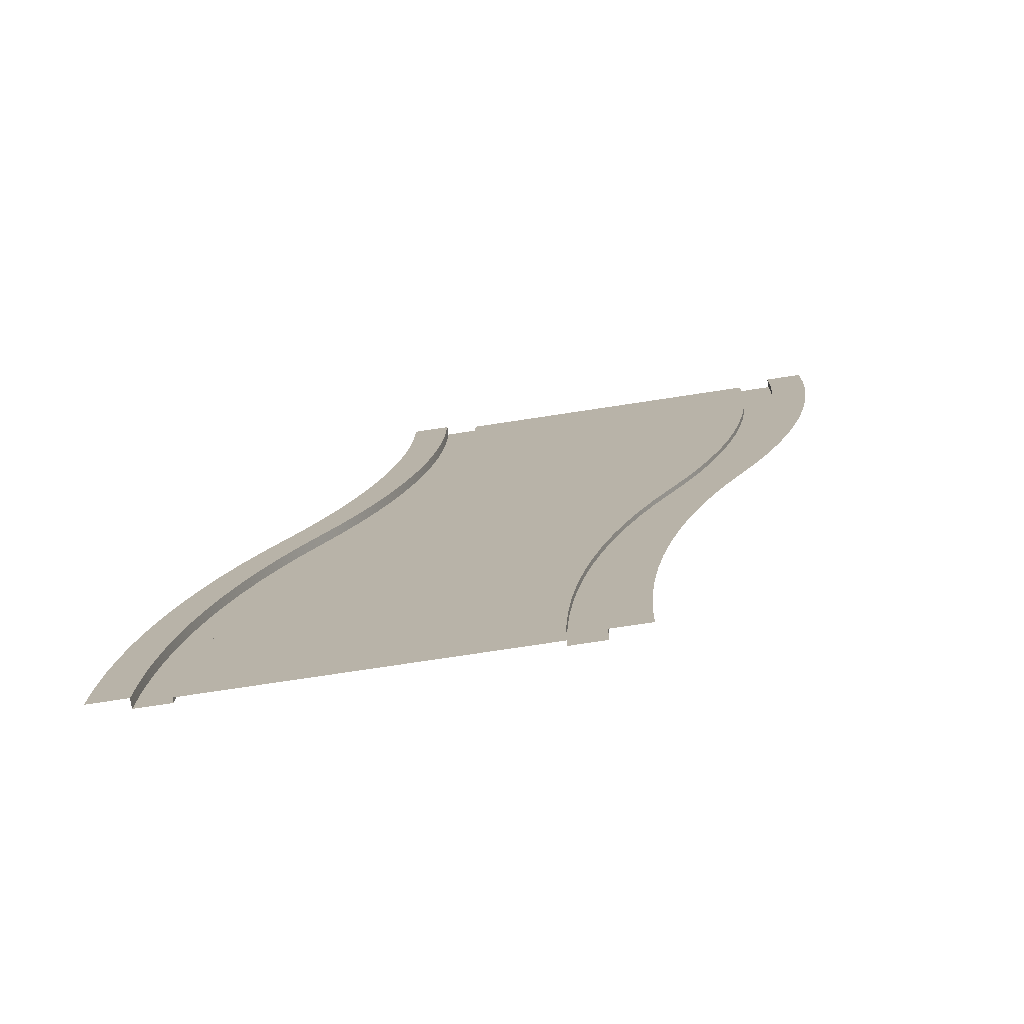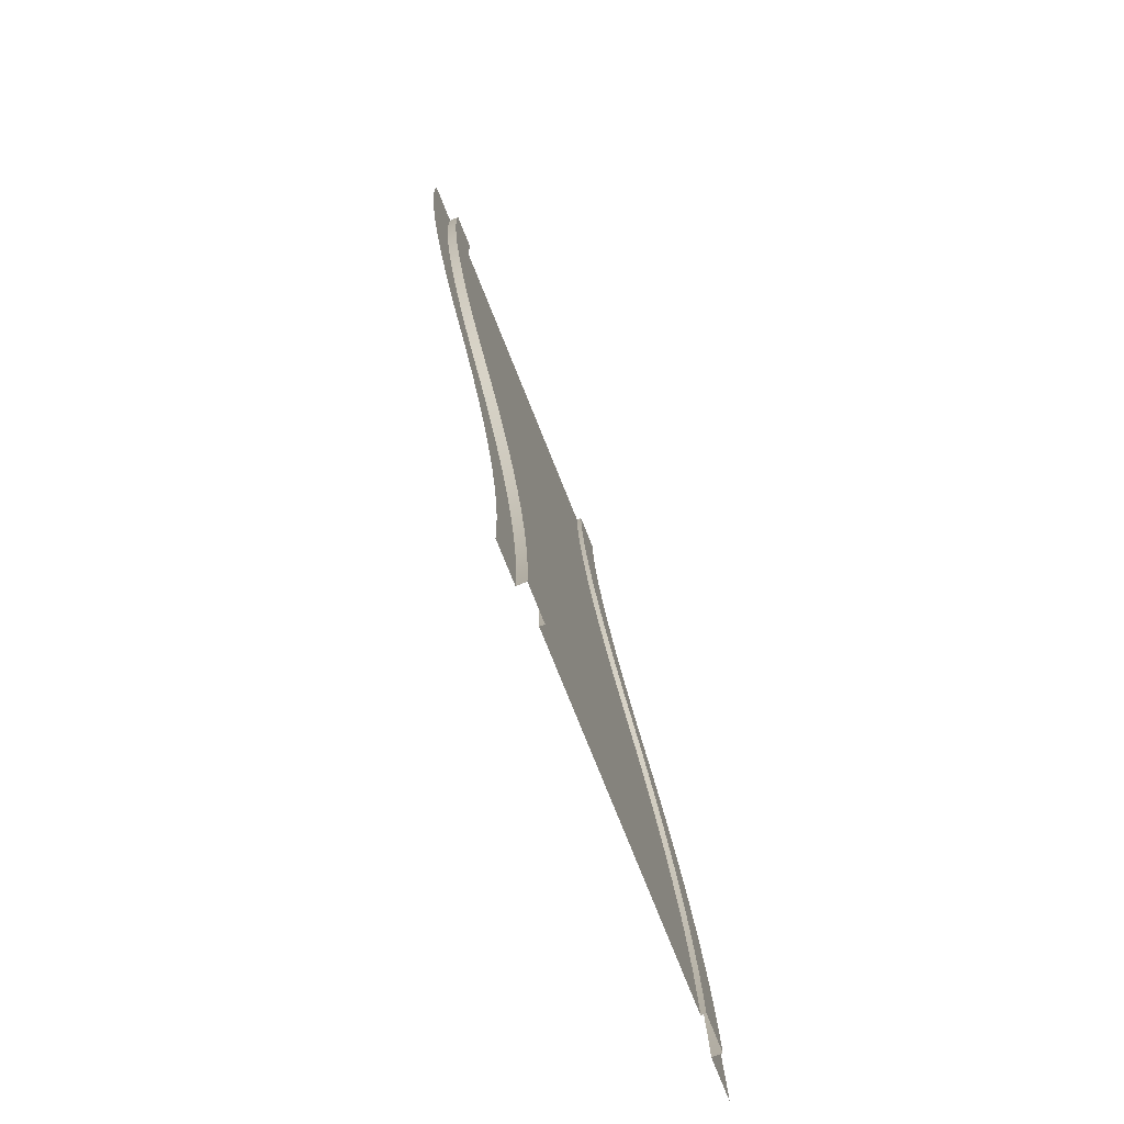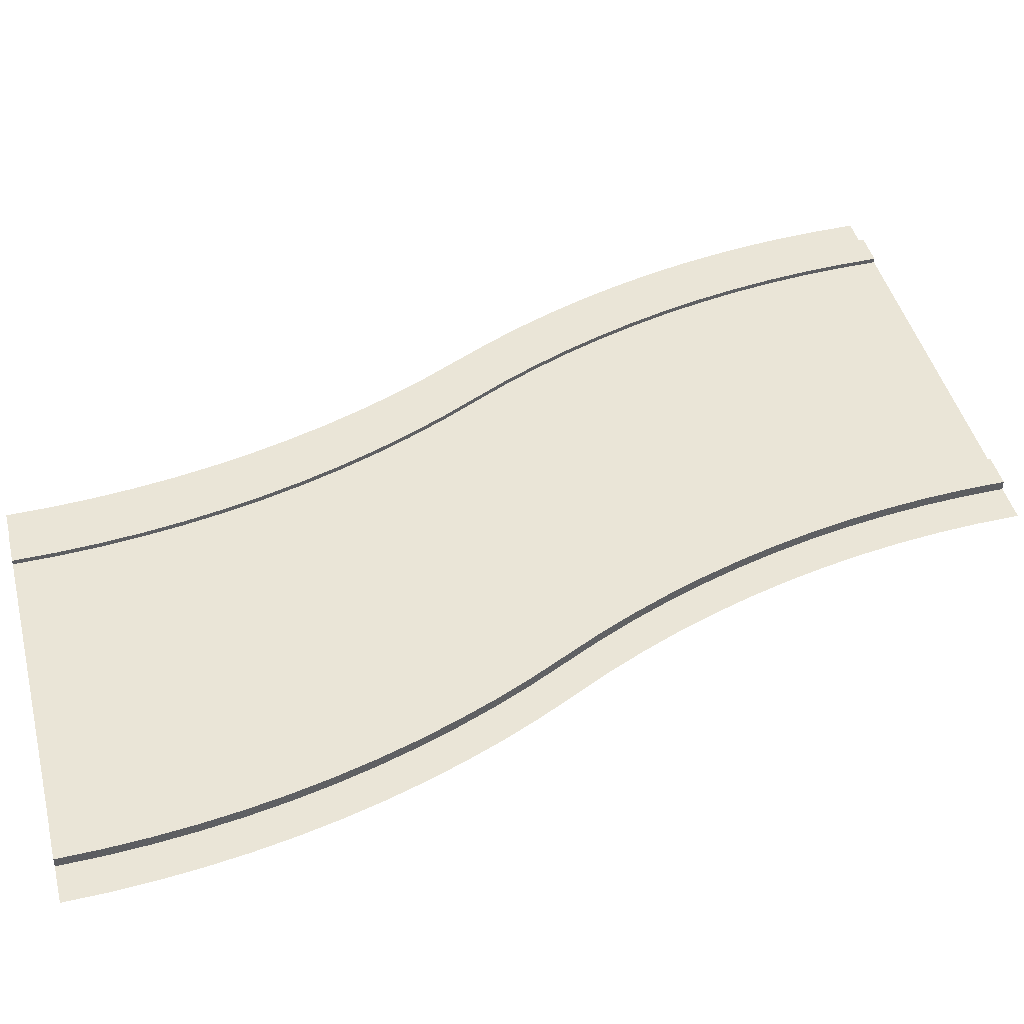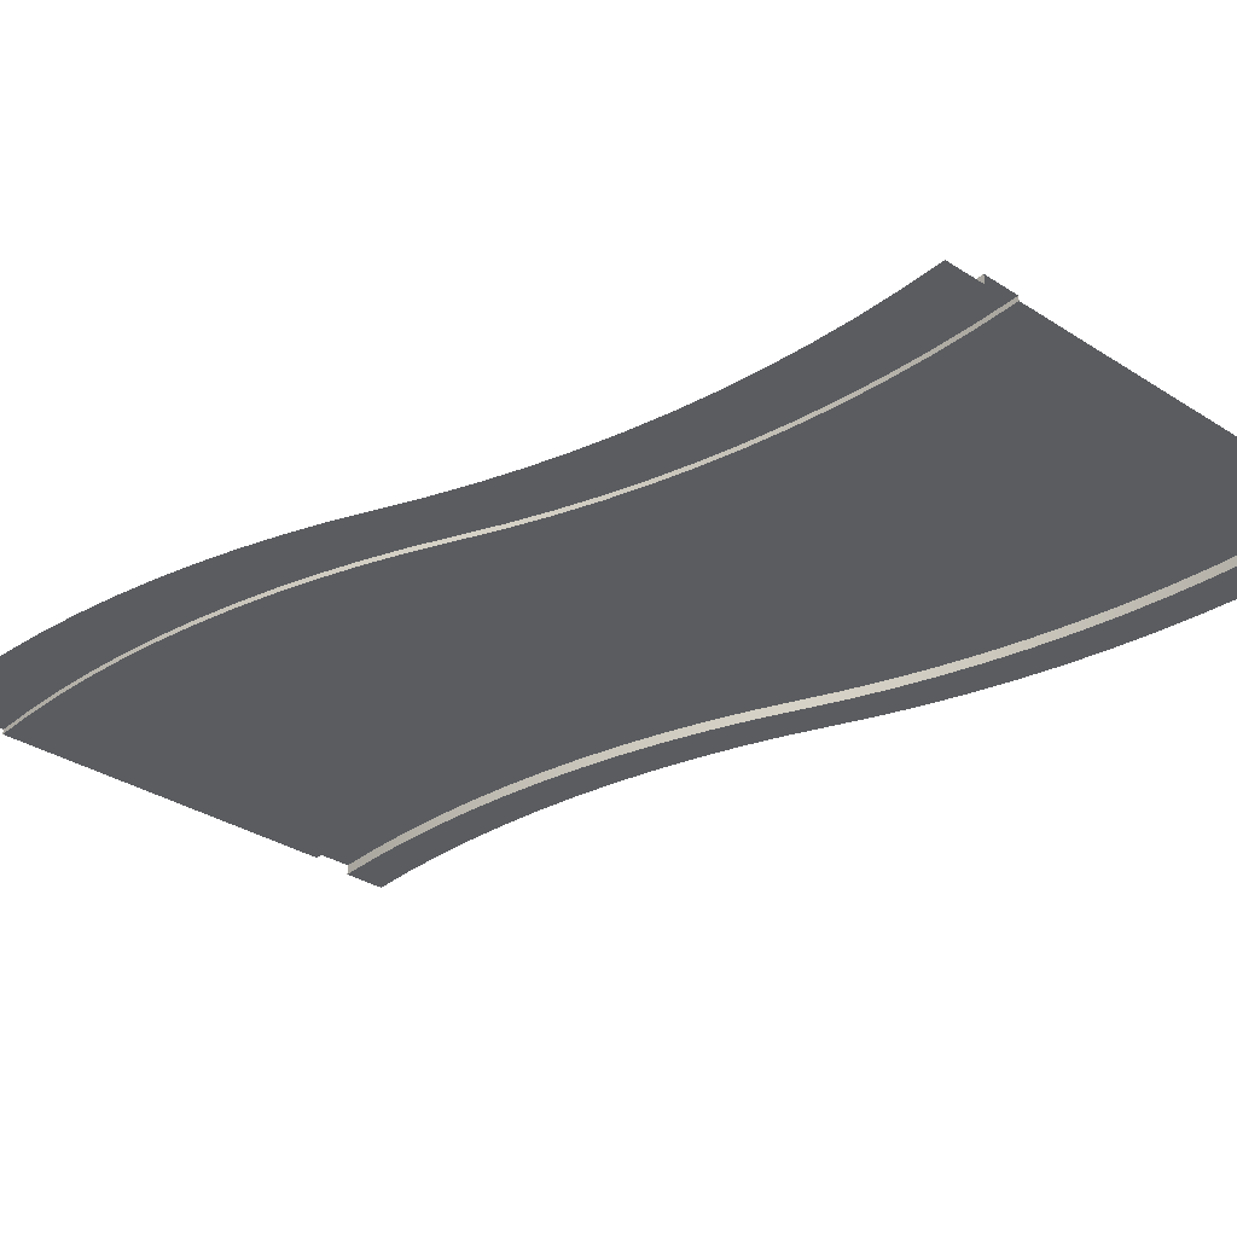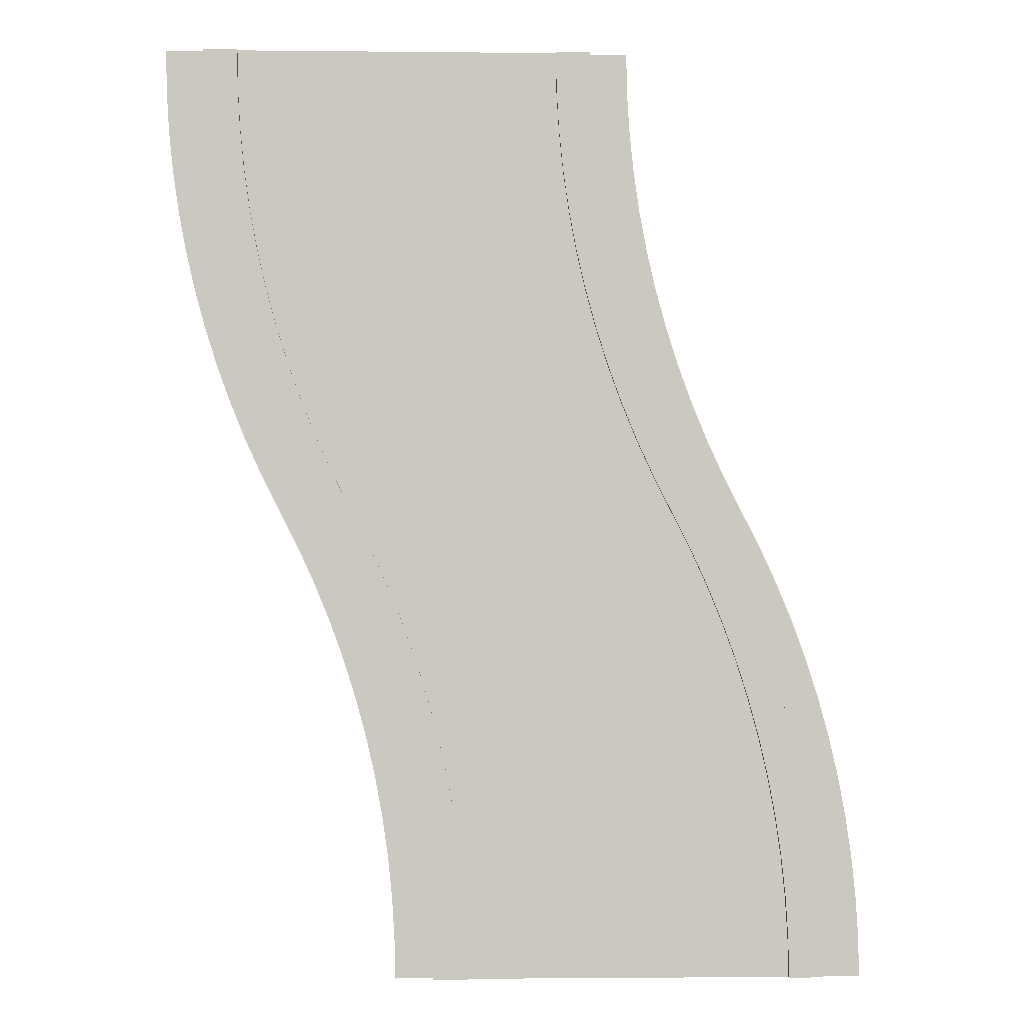
<metadata>
{"format":"obj","ext":"obj","renderer":"f3d","projection":"perspective","resolution":1024,"background":"white","views":[{"elev":-76.4,"azim":8.6,"up":"+Z"},{"elev":-79.2,"azim":112.0,"up":"+Z"},{"elev":44.1,"azim":-104.0,"up":"+Y"},{"elev":-34.1,"azim":139.3,"up":"+Y"},{"elev":-2.2,"azim":177.9,"up":"+Z"}]}
</metadata>
<code>
o roadCurved
v -0.3451 0.01 2
v 0.3451 0.01 2
v 0.3434 0.01 1.913
v 0.3381 0.01 1.827
v 0.3292 0.01 1.74
v 0.3169 0.01 1.654
v 0.301 0.01 1.569
v 0.2817 0.01 1.485
v 0.2589 0.01 1.401
v 0.2328 0.01 1.318
v 0.2033 0.01 1.237
v 0.1705 0.01 1.156
v 0.1344 0.01 1.077
v 0.09513 0.01 1
v 0.05588 0.01 0.9226
v 0.01981 0.01 0.8437
v -0.013 0.01 0.7634
v -0.04251 0.01 0.6818
v -0.06866 0.01 0.5991
v -0.09142 0.01 0.5154
v -0.1107 0.01 0.4308
v -0.1266 0.01 0.3455
v -0.1389 0.01 0.2596
v -0.1478 0.01 0.1733
v -0.1531 0.01 0.08674
v -0.1549 0.01 0
v -0.3469 0.01 1.913
v -0.3522 0.01 1.827
v -0.3611 0.01 1.74
v -0.3734 0.01 1.654
v -0.3893 0.01 1.569
v -0.4086 0.01 1.485
v -0.4313 0.01 1.401
v -0.8451 0.01 0
v -0.4575 0.01 1.318
v -0.487 0.01 1.237
v -0.5198 0.01 1.156
v -0.5559 0.01 1.077
v -0.5951 0.01 1
v -0.6344 0.01 0.9226
v -0.6705 0.01 0.8437
v -0.7033 0.01 0.7634
v -0.7328 0.01 0.6818
v -0.7589 0.01 0.5991
v -0.7817 0.01 0.5154
v -0.801 0.01 0.4308
v -0.8169 0.01 0.3455
v -0.8292 0.01 0.2596
v -0.8381 0.01 0.1733
v -0.8434 0.01 0.08674
v -0.4625 0.02 1.569
v -0.4625 -0 1.569
v -0.4466 -0 1.654
v -0.4466 0.02 1.654
v -0.5307 0.02 1.318
v -0.5307 -0 1.318
v -0.5046 -0 1.401
v -0.5046 0.02 1.401
v -0.4254 0.02 1.827
v -0.4254 -0 1.827
v -0.4201 -0 1.913
v -0.4201 0.02 1.913
v -0.8549 0.02 0.5154
v -0.8549 -0 0.5154
v -0.8321 -0 0.5991
v -0.8321 0.02 0.5991
v -0.4183 -0 2
v -0.4183 0.02 2
v -0.9183 0.02 0
v -0.9183 0 0
v -0.9166 -0 0.08674
v -0.9166 0.02 0.08674
v -0.4343 -0 1.74
v -0.4343 0.02 1.74
v -0.4818 0.02 1.485
v -0.4818 -0 1.485
v -0.9113 0.02 0.1733
v -0.9113 -0 0.1733
v -0.9024 -0 0.2596
v -0.9024 0.02 0.2596
v -0.8901 -0 0.3455
v -0.8901 0.02 0.3455
v -0.8742 0.02 0.4308
v -0.8742 -0 0.4308
v -0.5602 0.02 1.237
v -0.5602 -0 1.237
v -0.7076 0.02 0.9226
v -0.7076 -0 0.9226
v -0.6683 -0 1
v -0.6683 0.02 1
v -0.6291 -0 1.077
v -0.6291 0.02 1.077
v -0.593 0.02 1.156
v -0.593 -0 1.156
v -0.806 0.02 0.6818
v -0.806 -0 0.6818
v -0.7765 -0 0.7634
v -0.7765 0.02 0.7634
v -0.7437 0.02 0.8437
v -0.7437 -0 0.8437
v 0.2328 0.02 1.318
v 0.2589 0.02 1.401
v -0.013 0.02 0.7634
v 0.01981 0.02 0.8437
v -0.1389 0.02 0.2596
v -0.1266 0.02 0.3455
v 0.3451 0.02 2
v 0.4183 0.02 2
v 0.4166 0.02 1.913
v 0.4113 0.02 1.827
v 0.4024 0.02 1.74
v 0.3901 0.02 1.654
v 0.3742 0.02 1.569
v 0.3549 0.02 1.485
v 0.3434 0.02 1.913
v 0.3321 0.02 1.401
v 0.3381 0.02 1.827
v 0.3292 0.02 1.74
v 0.306 0.02 1.318
v 0.3169 0.02 1.654
v 0.301 0.02 1.569
v 0.2765 0.02 1.237
v 0.2817 0.02 1.485
v 0.2437 0.02 1.156
v 0.2076 0.02 1.077
v 0.2033 0.02 1.237
v 0.1683 0.02 1
v 0.1705 0.02 1.156
v 0.1344 0.02 1.077
v 0.1291 0.02 0.9226
v 0.09513 0.02 1
v 0.09303 0.02 0.8437
v 0.05588 0.02 0.9226
v 0.06021 0.02 0.7634
v 0.0307 0.02 0.6818
v 0.00455 0.02 0.5991
v -0.0182 0.02 0.5154
v -0.04251 0.02 0.6818
v -0.03753 0.02 0.4308
v -0.05337 0.02 0.3455
v -0.06866 0.02 0.5991
v -0.06573 0.02 0.2596
v -0.07457 0.02 0.1733
v -0.09142 0.02 0.5154
v -0.07988 0.02 0.08674
v -0.08165 0.02 0
v -0.1549 0.02 0
v -0.1107 0.02 0.4308
v -0.1478 0.02 0.1733
v -0.1531 0.02 0.08674
v 0.306 -0 1.318
v 0.3321 -0 1.401
v 0.09303 -0 0.8437
v 0.1291 -0 0.9226
v 0.3549 -0 1.485
v 0.4024 -0 1.74
v 0.4113 -0 1.827
v 0.00455 -0 0.5991
v 0.0307 -0 0.6818
v 0.4166 -0 1.913
v 0.2765 -0 1.237
v 0.2437 -0 1.156
v 0.06021 -0 0.7634
v 0.3742 -0 1.569
v 0.3901 -0 1.654
v -0.0182 -0 0.5154
v -0.03753 -0 0.4308
v -0.05337 -0 0.3455
v 0.4183 -0 2
v 0.2076 -0 1.077
v 0.1683 -0 1
v -0.07457 -0 0.1733
v -0.06573 -0 0.2596
v -0.07988 -0 0.08674
v -0.08165 0 0
v -0.8451 0.02 0
v -0.8434 0.02 0.08674
v -0.8381 0.02 0.1733
v -0.8292 0.02 0.2596
v -0.3451 0.02 2
v -0.3469 0.02 1.913
v -0.3522 0.02 1.827
v -0.3611 0.02 1.74
v -0.3734 0.02 1.654
v -0.3893 0.02 1.569
v -0.4086 0.02 1.485
v -0.4313 0.02 1.401
v -0.4575 0.02 1.318
v -0.487 0.02 1.237
v -0.5198 0.02 1.156
v -0.5559 0.02 1.077
v -0.5951 0.02 1
v -0.6344 0.02 0.9226
v -0.6705 0.02 0.8437
v -0.7033 0.02 0.7634
v -0.7328 0.02 0.6818
v -0.7589 0.02 0.5991
v -0.7817 0.02 0.5154
v -0.801 0.02 0.4308
v -0.8169 0.02 0.3455
v -0.5 -0 2
v -0.5018 -0 1.913
v -0.5071 -0 1.827
v -0.5159 -0 1.74
v -0.5283 -0 1.654
v -0.5441 -0 1.569
v -0.5634 -0 1.485
v -0.5862 -0 1.401
v -0.6124 -0 1.318
v -0.6419 -0 1.237
v -0.6747 -0 1.156
v -0.7107 -0 1.077
v -0.75 -0 1
v -0.7893 -0 0.9226
v -0.8253 -0 0.8437
v -0.8581 -0 0.7634
v -0.8876 -0 0.6818
v -0.9138 -0 0.5991
v -0.9366 -0 0.5154
v -1 0 0
v -0.9559 -0 0.4308
v -0.9717 -0 0.3455
v -0.9841 -0 0.2596
v -0.9929 -0 0.1733
v -0.9982 -0 0.08674
v 0.5 -0 2
v 0.4982 -0 1.913
v 0.4929 -0 1.827
v 0.4841 -0 1.74
v 0.4717 -0 1.654
v 0.4559 -0 1.569
v 0.4366 -0 1.485
v 0.4138 -0 1.401
v 0.3876 -0 1.318
v 0.3581 -0 1.237
v 0.3253 -0 1.156
v 0.2893 -0 1.077
v 0.25 -0 1
v 0.2107 -0 0.9226
v 0.1747 -0 0.8437
v 0.1419 -0 0.7634
v 0.1124 -0 0.6818
v 0.0862 -0 0.5991
v 0.06345 -0 0.5154
v 0.04413 -0 0.4308
v 0.02828 -0 0.3455
v 0.01592 -0 0.2596
v 0.007081 -0 0.1733
v 0.001771 -0 0.08674
v 0 0 0
f 1 3 2
f 3 1 4
f 4 1 5
f 5 1 6
f 6 1 7
f 7 1 8
f 8 1 9
f 9 1 10
f 10 1 11
f 11 1 12
f 12 1 13
f 13 1 14
f 14 1 15
f 15 1 16
f 16 1 17
f 17 1 18
f 18 1 19
f 19 1 20
f 20 1 21
f 21 1 22
f 22 1 23
f 23 1 24
f 24 1 25
f 25 1 26
f 26 1 27
f 26 27 28
f 26 28 29
f 26 29 30
f 26 30 31
f 26 31 32
f 26 32 33
f 26 33 34
f 34 33 35
f 34 35 36
f 34 36 37
f 34 37 38
f 34 38 39
f 34 39 40
f 34 40 41
f 34 41 42
f 34 42 43
f 34 43 44
f 34 44 45
f 34 45 46
f 34 46 47
f 34 47 48
f 34 48 49
f 34 49 50
f 51 53 52
f 53 51 54
f 55 57 56
f 57 55 58
f 59 61 60
f 61 59 62
f 63 65 64
f 65 63 66
f 62 67 61
f 67 62 68
f 69 71 70
f 71 69 72
f 54 73 53
f 73 54 74
f 75 52 76
f 52 75 51
f 77 79 78
f 79 77 80
f 80 81 79
f 81 80 82
f 83 64 84
f 64 83 63
f 85 56 86
f 56 85 55
f 87 89 88
f 89 87 90
f 89 90 91
f 91 90 92
f 74 60 73
f 60 74 59
f 93 86 94
f 86 93 85
f 72 78 71
f 78 72 77
f 95 97 96
f 97 95 98
f 99 88 100
f 88 99 87
f 66 96 65
f 96 66 95
f 82 84 81
f 84 82 83
f 58 76 57
f 76 58 75
f 92 94 91
f 94 92 93
f 98 100 97
f 100 98 99
f 101 9 10
f 9 101 102
f 103 16 17
f 16 103 104
f 105 22 23
f 22 105 106
f 107 109 108
f 109 107 110
f 110 107 111
f 111 107 112
f 112 107 113
f 113 107 114
f 114 107 115
f 114 115 116
f 116 115 117
f 116 117 118
f 116 118 119
f 119 118 120
f 119 120 121
f 119 121 122
f 122 121 123
f 122 123 102
f 122 102 124
f 124 102 101
f 124 101 125
f 125 101 126
f 125 126 127
f 127 126 128
f 127 128 129
f 127 129 130
f 130 129 131
f 130 131 132
f 132 131 133
f 132 133 134
f 134 133 135
f 135 133 104
f 135 104 136
f 136 104 103
f 136 103 137
f 137 103 138
f 137 138 139
f 139 138 140
f 140 138 141
f 140 141 142
f 142 141 143
f 143 141 144
f 143 144 145
f 145 144 146
f 146 144 147
f 147 144 148
f 147 148 106
f 147 106 105
f 147 105 149
f 147 149 150
f 120 5 6
f 5 120 118
f 118 4 5
f 4 118 117
f 129 12 13
f 12 129 128
f 117 3 4
f 3 117 115
f 126 10 11
f 10 126 101
f 121 6 7
f 6 121 120
f 147 25 26
f 25 147 150
f 149 23 24
f 23 149 105
f 106 21 22
f 21 106 148
f 138 17 18
f 17 138 103
f 133 14 15
f 14 133 131
f 14 131 13
f 13 131 129
f 144 19 20
f 19 144 141
f 141 18 19
f 18 141 138
f 128 11 12
f 11 128 126
f 102 8 9
f 8 102 123
f 150 24 25
f 24 150 149
f 123 7 8
f 7 123 121
f 148 20 21
f 20 148 144
f 104 15 16
f 15 104 133
f 151 116 119
f 116 151 152
f 153 130 132
f 130 153 154
f 152 114 116
f 114 152 155
f 156 110 111
f 110 156 157
f 158 135 136
f 135 158 159
f 115 2 3
f 2 115 107
f 157 109 110
f 109 157 160
f 161 119 122
f 119 161 151
f 162 122 124
f 122 162 161
f 159 134 135
f 134 159 163
f 155 113 114
f 113 155 164
f 165 111 112
f 111 165 156
f 166 136 137
f 136 166 158
f 163 132 134
f 132 163 153
f 164 112 113
f 112 164 165
f 167 137 139
f 137 167 166
f 168 139 140
f 139 168 167
f 160 108 109
f 108 160 169
f 170 124 125
f 124 170 162
f 154 127 130
f 127 154 171
f 127 171 125
f 125 171 170
f 172 142 143
f 142 172 173
f 173 140 142
f 140 173 168
f 174 143 145
f 143 174 172
f 175 145 146
f 145 175 174
f 34 177 176
f 177 34 50
f 49 179 178
f 179 49 48
f 50 178 177
f 178 50 49
f 68 181 180
f 181 68 182
f 182 68 183
f 183 68 184
f 184 68 185
f 185 68 186
f 186 68 62
f 186 62 187
f 187 62 59
f 187 59 74
f 187 74 188
f 188 74 54
f 188 54 51
f 188 51 189
f 189 51 75
f 189 75 58
f 189 58 190
f 190 58 55
f 190 55 191
f 191 55 85
f 191 85 192
f 192 85 93
f 192 93 92
f 192 92 193
f 193 92 90
f 193 90 194
f 194 90 87
f 194 87 195
f 195 87 196
f 196 87 99
f 196 99 197
f 197 99 98
f 197 98 198
f 198 98 95
f 198 95 199
f 199 95 200
f 200 95 66
f 200 66 179
f 179 66 178
f 178 66 63
f 178 63 177
f 177 63 176
f 176 63 69
f 69 63 83
f 69 83 82
f 69 82 80
f 69 80 77
f 69 77 72
f 27 180 181
f 180 27 1
f 28 181 182
f 181 28 27
f 31 184 185
f 184 31 30
f 35 187 188
f 187 35 33
f 45 197 198
f 197 45 44
f 33 186 187
f 186 33 32
f 42 194 195
f 194 42 41
f 44 196 197
f 196 44 43
f 37 189 190
f 189 37 36
f 40 192 193
f 192 40 39
f 192 39 191
f 191 39 38
f 46 198 199
f 198 46 45
f 48 200 179
f 200 48 47
f 29 182 183
f 182 29 28
f 36 188 189
f 188 36 35
f 38 190 191
f 190 38 37
f 30 183 184
f 183 30 29
f 41 193 194
f 193 41 40
f 43 195 196
f 195 43 42
f 47 199 200
f 199 47 46
f 32 185 186
f 185 32 31
f 201 61 67
f 61 201 60
f 60 201 73
f 73 201 53
f 53 201 52
f 52 201 76
f 76 201 57
f 57 201 202
f 57 202 203
f 57 203 56
f 56 203 204
f 56 204 205
f 56 205 206
f 56 206 86
f 86 206 207
f 86 207 94
f 94 207 208
f 94 208 209
f 94 209 91
f 91 209 210
f 91 210 89
f 89 210 211
f 89 211 88
f 88 211 212
f 88 212 100
f 100 212 213
f 100 213 97
f 97 213 214
f 97 214 96
f 96 214 215
f 96 215 65
f 65 215 216
f 65 216 64
f 64 216 84
f 84 216 217
f 84 217 81
f 81 217 218
f 81 218 79
f 79 218 78
f 78 218 71
f 71 218 219
f 71 219 70
f 70 219 220
f 220 219 221
f 220 221 222
f 220 222 223
f 220 223 224
f 220 224 225
f 169 227 226
f 227 169 228
f 228 169 229
f 229 169 230
f 230 169 231
f 231 169 232
f 232 169 233
f 233 169 160
f 233 160 157
f 233 157 234
f 234 157 156
f 234 156 165
f 234 165 164
f 234 164 235
f 235 164 155
f 235 155 236
f 236 155 152
f 236 152 151
f 236 151 237
f 237 151 161
f 237 161 238
f 238 161 162
f 238 162 239
f 239 162 170
f 239 170 240
f 240 170 171
f 240 171 241
f 241 171 154
f 241 154 242
f 242 154 153
f 242 153 243
f 243 153 163
f 243 163 244
f 244 163 245
f 245 163 159
f 245 159 246
f 246 159 158
f 246 158 247
f 247 158 248
f 248 158 249
f 249 158 166
f 249 166 250
f 250 166 175
f 175 166 167
f 175 167 168
f 175 168 173
f 175 173 172
f 175 172 174

</code>
